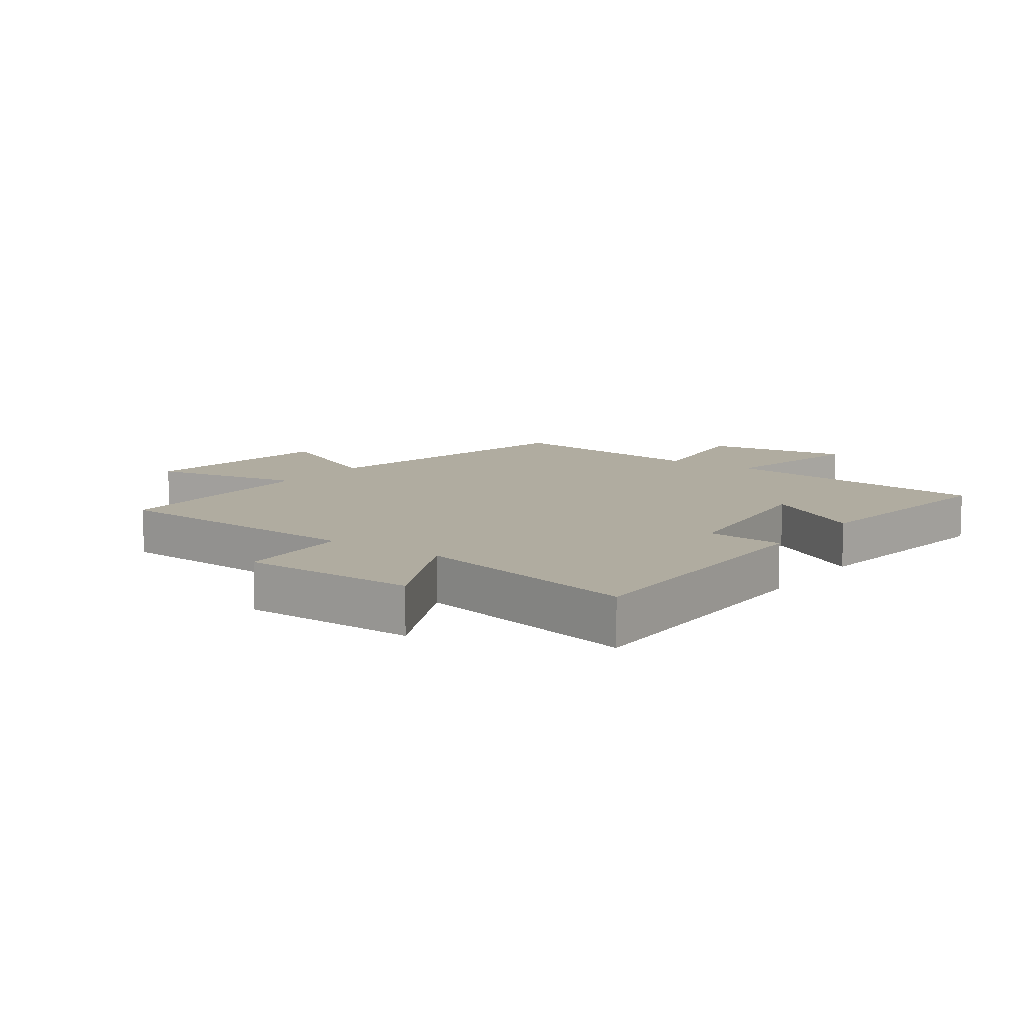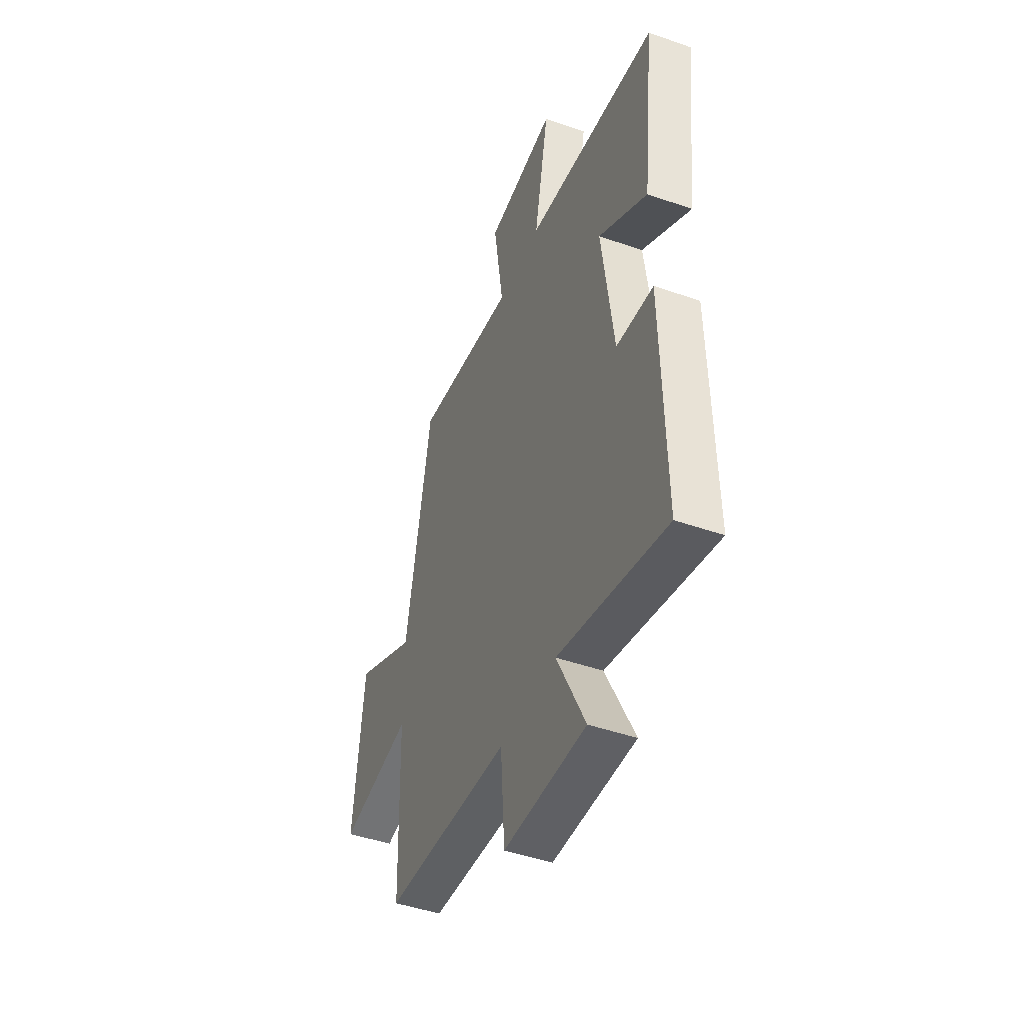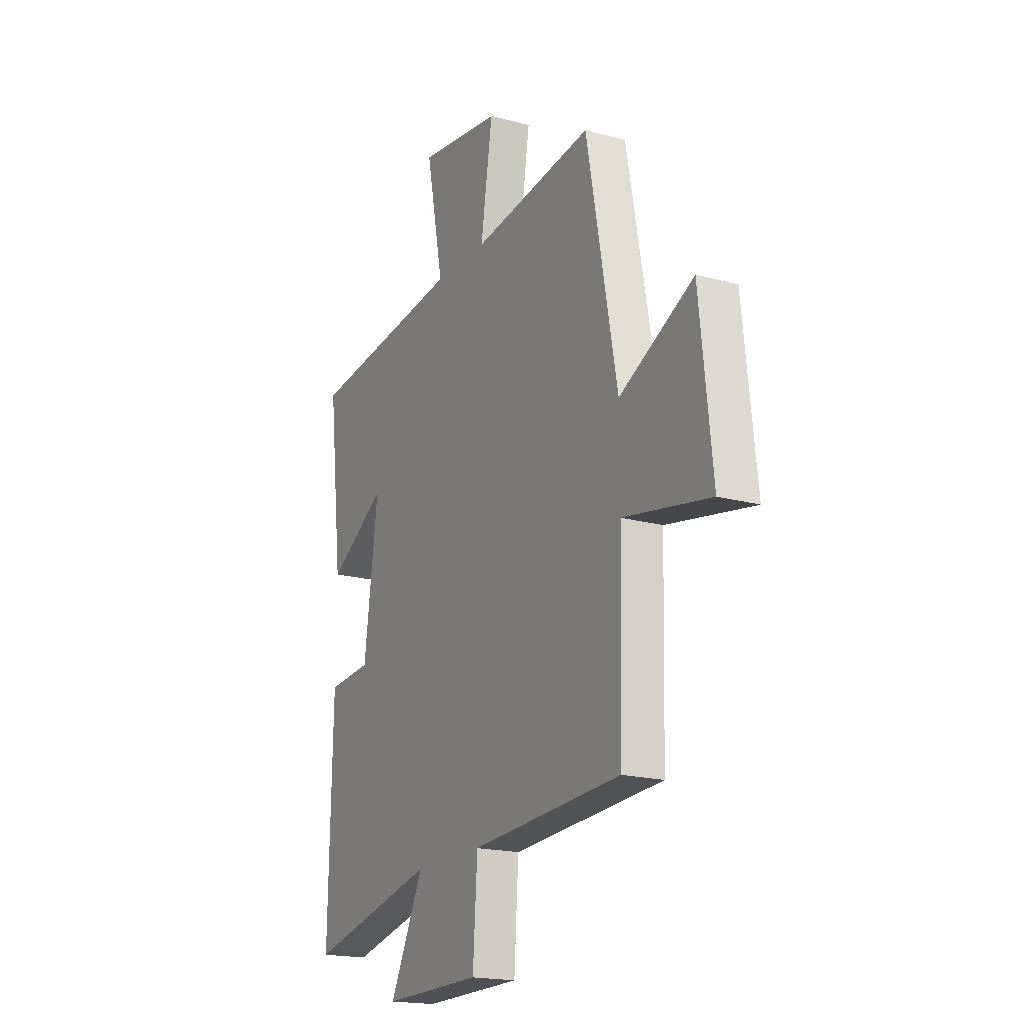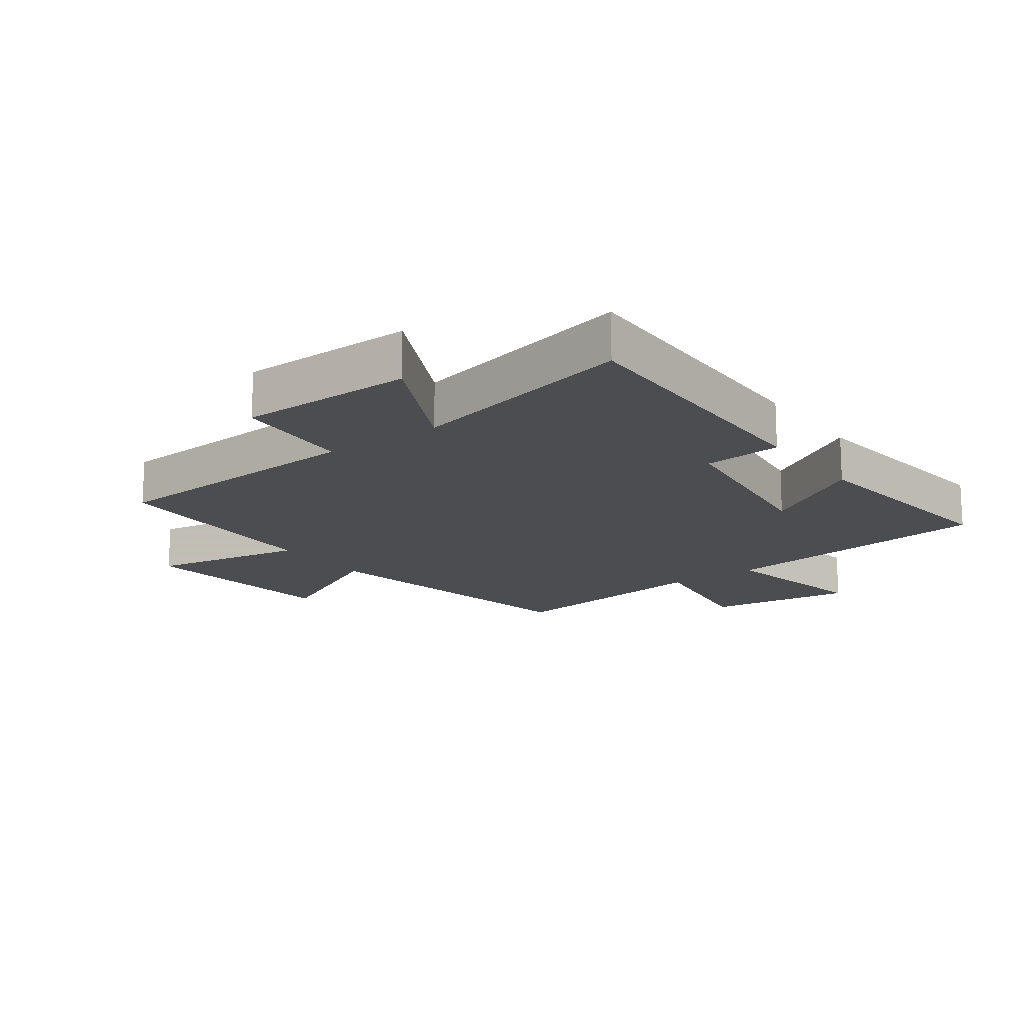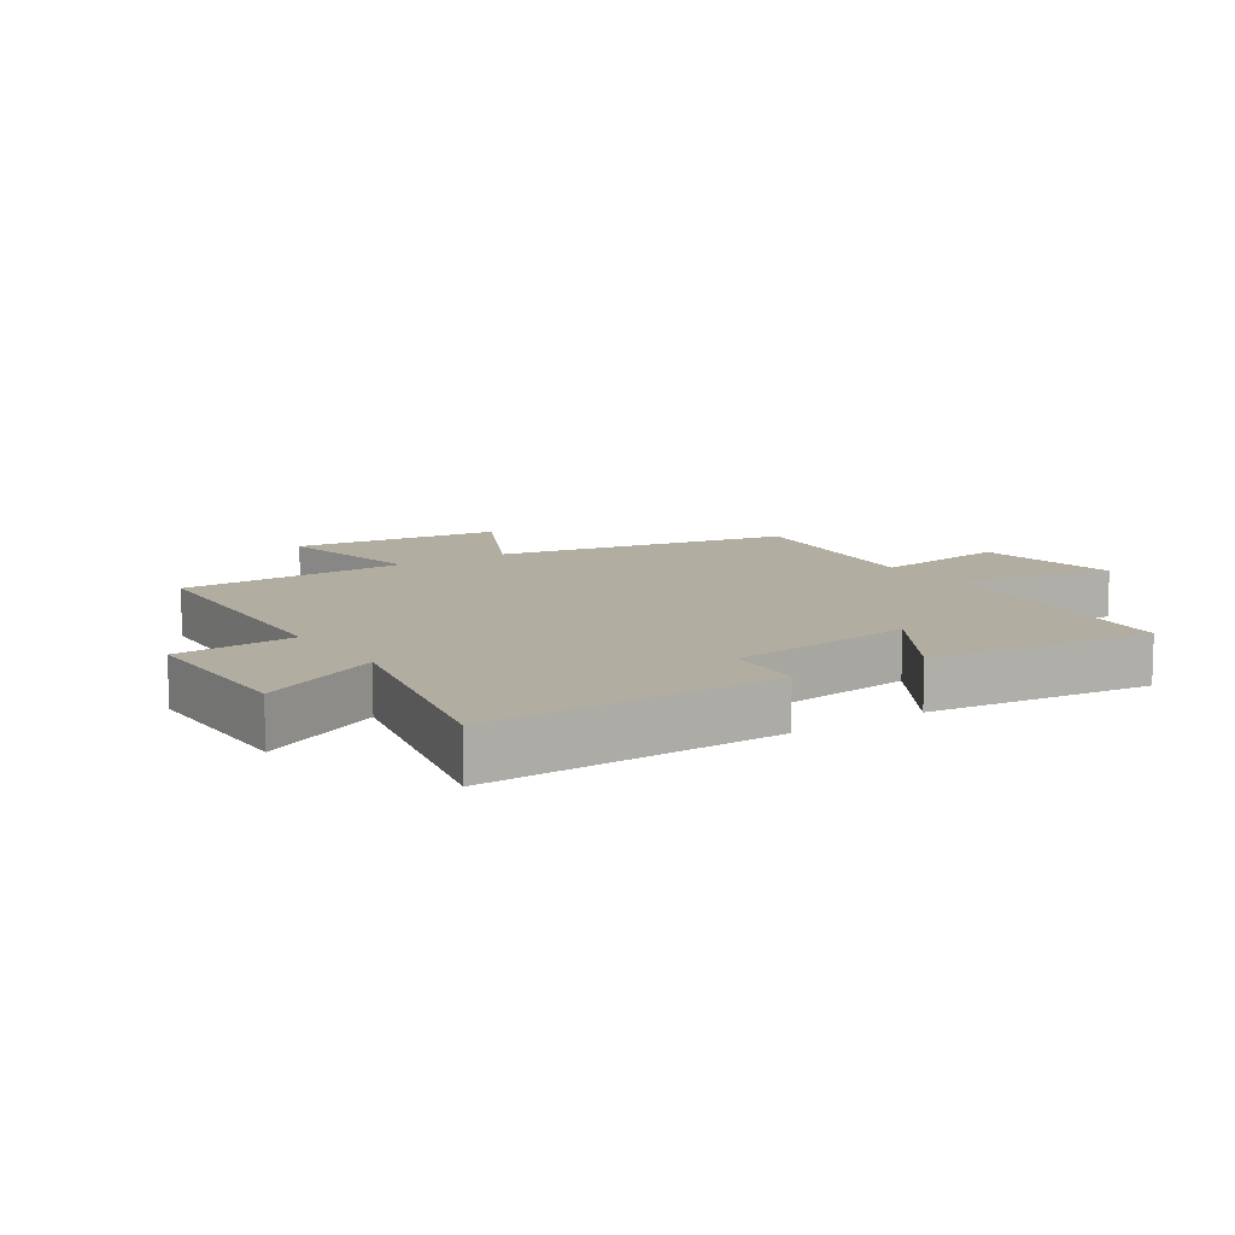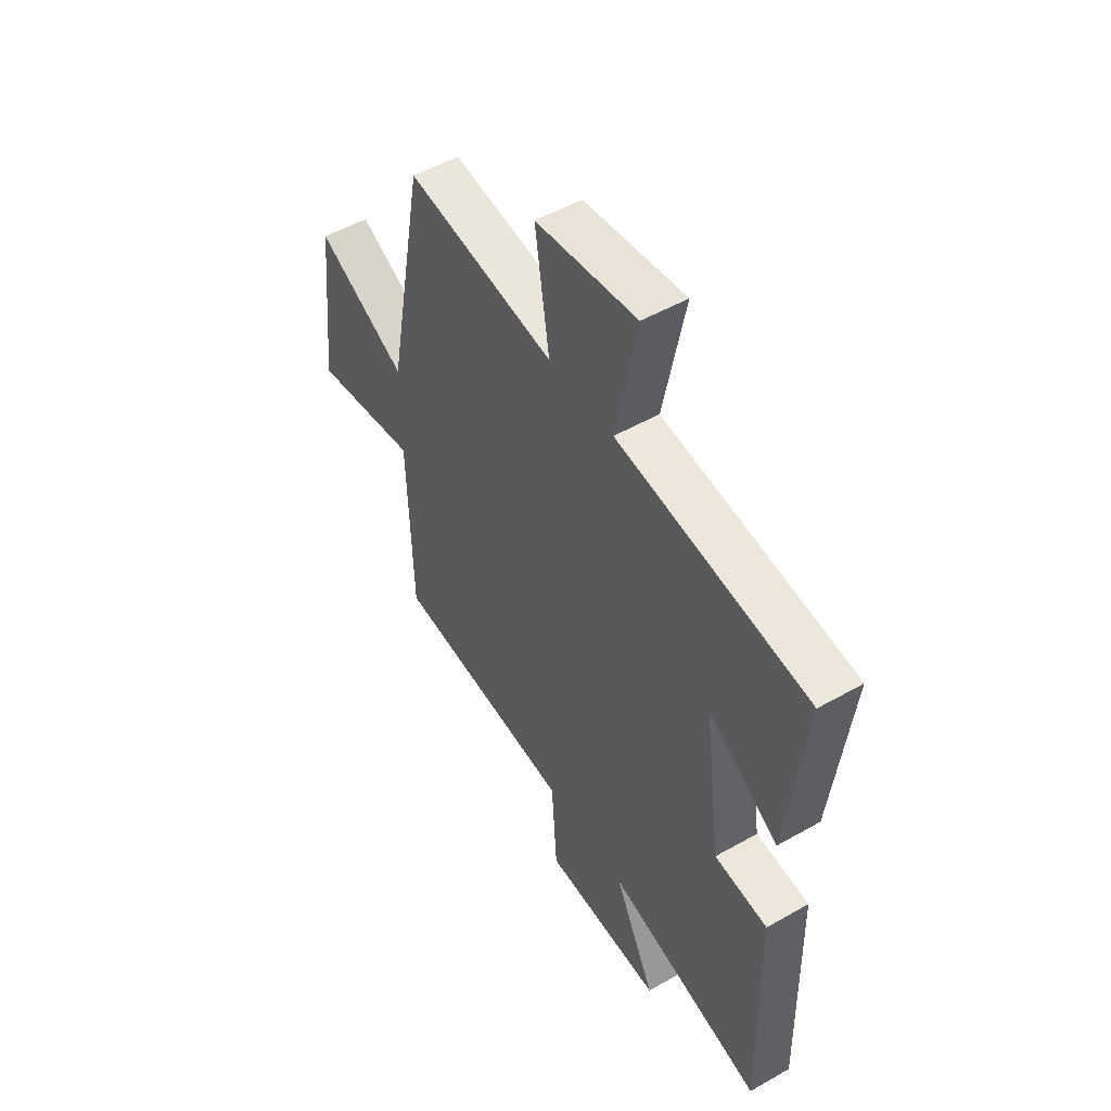
<metadata>
{"format":"obj","ext":"obj","renderer":"f3d","projection":"perspective","resolution":1024,"background":"white","views":[{"elev":9.9,"azim":-144.3,"up":"+Y"},{"elev":-45.9,"azim":-111.9,"up":"+Z"},{"elev":-18.8,"azim":62.3,"up":"+Z"},{"elev":-16.0,"azim":-143.9,"up":"+Y"},{"elev":10.4,"azim":-123.7,"up":"+Y"},{"elev":51.3,"azim":-121.8,"up":"+Z"}]}
</metadata>
<code>
v 0.412 0.07 0.547
v 0.5 0.07 0.077
v 0.713 0.07 0.184
v 0.749 0.07 -0.15
v 0.5 0.07 -0.105
v 0.49 0.07 -0.472
v 0.058 0.07 -0.5
v 0.045 0.07 -0.692
v -0.237 0.07 -0.696
v -0.14 0.07 -0.5
v -0.51 0.07 -0.587
v -0.5 0.07 -0.121
v -0.374 0.07 -0.11
v -0.334 0.07 0.19
v -0.5 0.07 0.087
v -0.541 0.07 0.445
v -0.091 0.07 0.5
v -0.141 0.07 0.753
v 0.097 0.07 0.721
v 0.063 0.07 0.5
v 0.412 0 0.547
v 0.5 0 0.077
v 0.713 0 0.184
v 0.749 0 -0.15
v 0.5 0 -0.105
v 0.49 0 -0.472
v 0.058 0 -0.5
v 0.045 0 -0.692
v -0.237 0 -0.696
v -0.14 0 -0.5
v -0.51 0 -0.587
v -0.5 0 -0.121
v -0.374 0 -0.11
v -0.334 0 0.19
v -0.5 0 0.087
v -0.541 0 0.445
v -0.091 0 0.5
v -0.141 0 0.753
v 0.097 0 0.721
v 0.063 0 0.5
f 17 18 19 20
f 15 16 17 20
f 14 15 20
f 13 14 20 1
f 10 11 12 13
f 10 13 1 2
f 7 8 9 10
f 5 6 7 10
f 5 10 2 3
f 3 4 5
f 40 39 38 37
f 40 37 36 35
f 40 35 34
f 21 40 34 33
f 33 32 31 30
f 22 21 33 30
f 30 29 28 27
f 30 27 26 25
f 23 22 30 25
f 25 24 23
f 1 21 22 2
f 2 22 23 3
f 3 23 24 4
f 4 24 25 5
f 5 25 26 6
f 6 26 27 7
f 7 27 28 8
f 8 28 29 9
f 9 29 30 10
f 10 30 31 11
f 11 31 32 12
f 12 32 33 13
f 13 33 34 14
f 14 34 35 15
f 15 35 36 16
f 16 36 37 17
f 17 37 38 18
f 18 38 39 19
f 19 39 40 20
f 20 40 21 1

</code>
